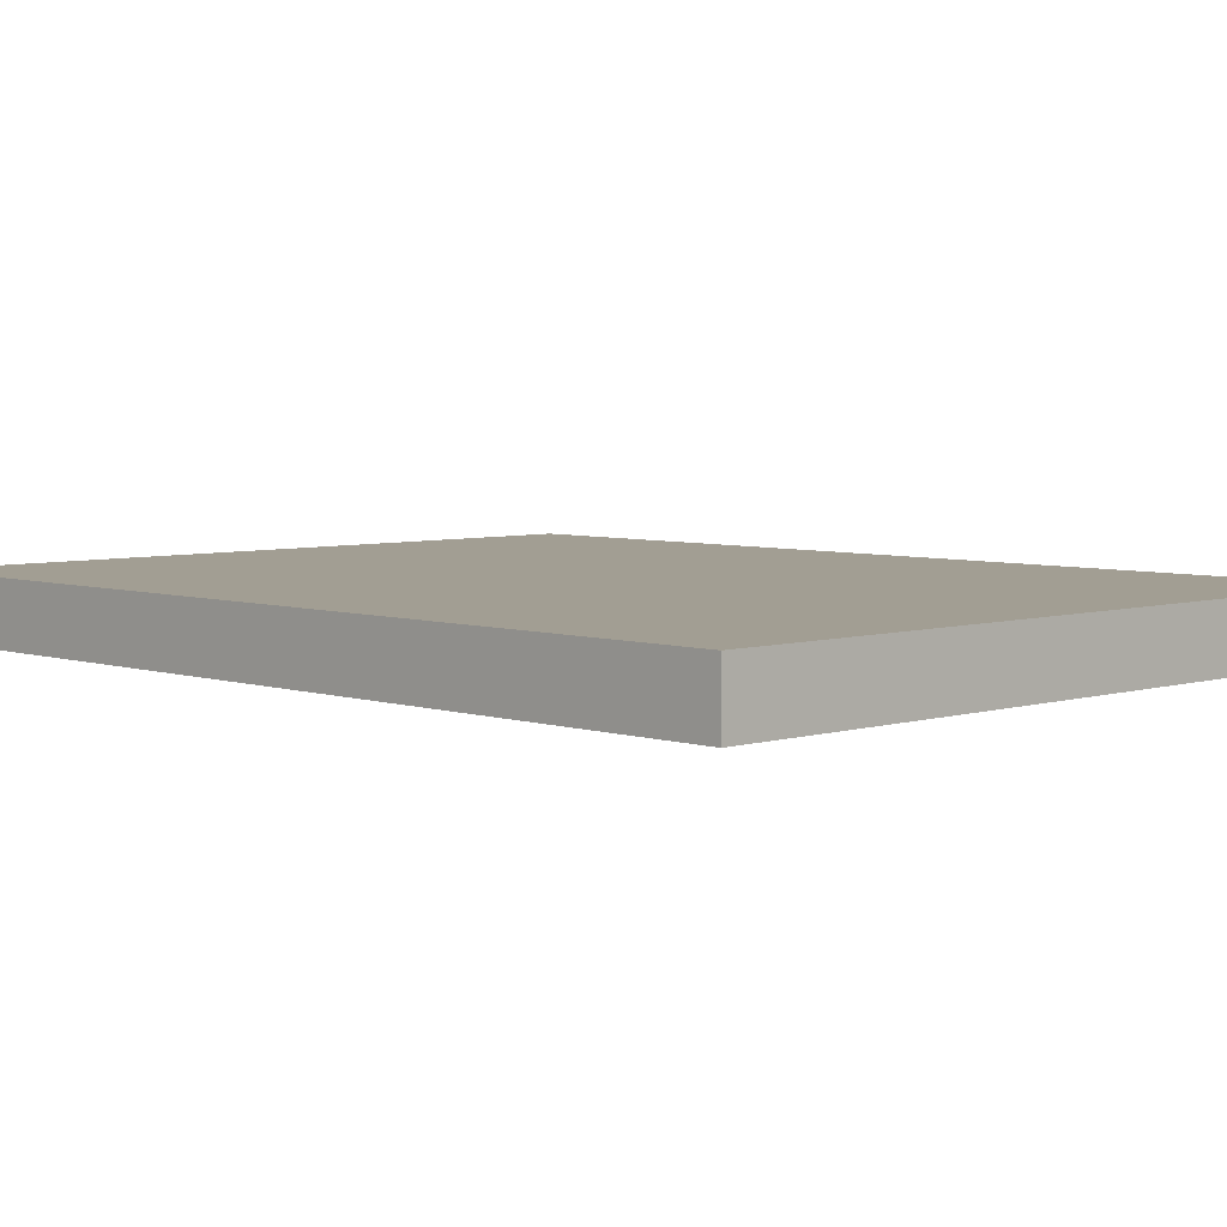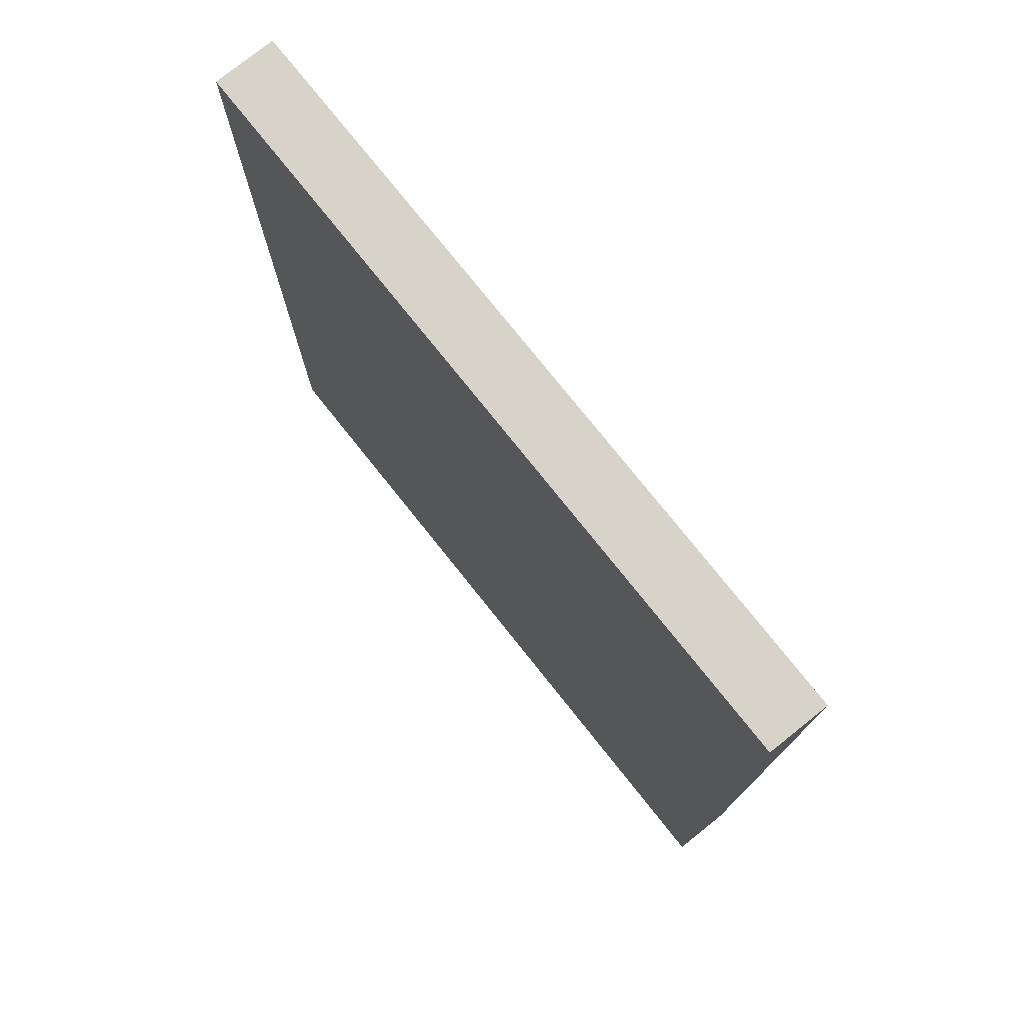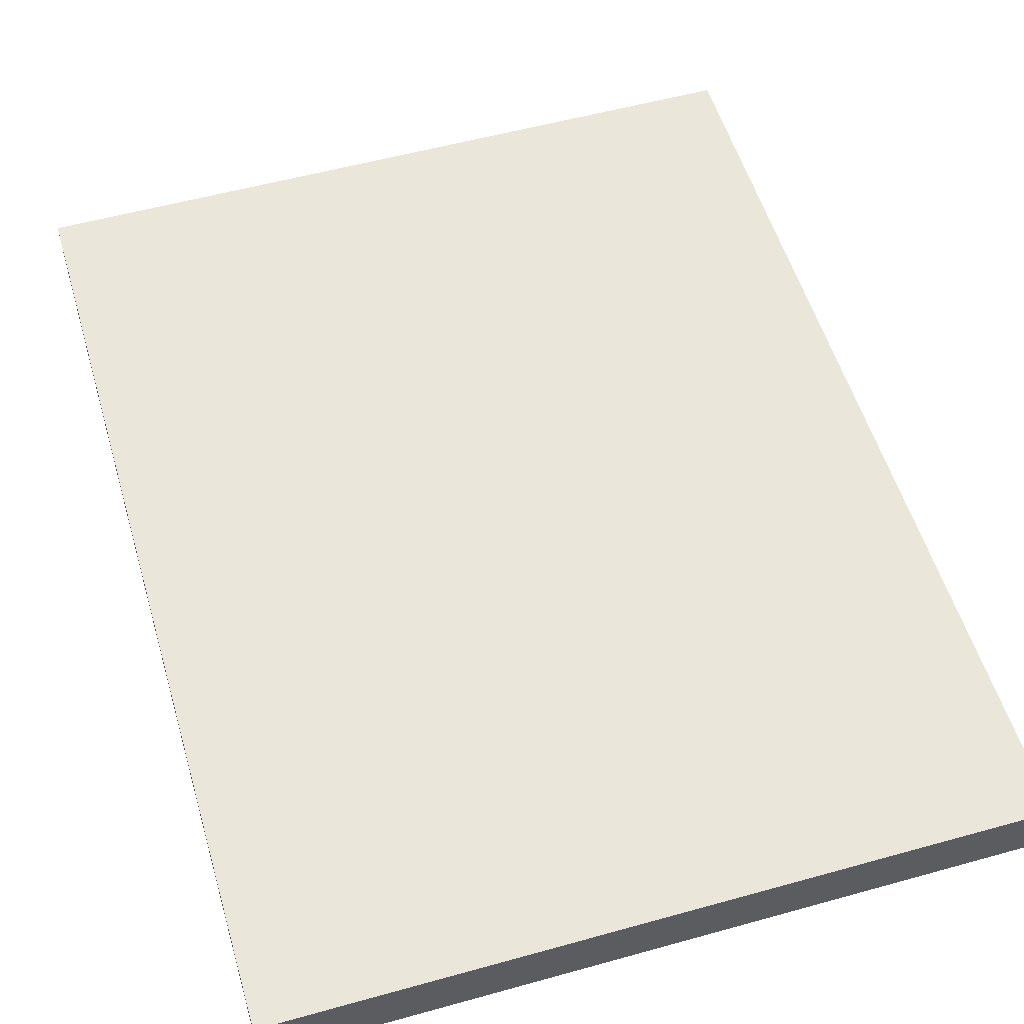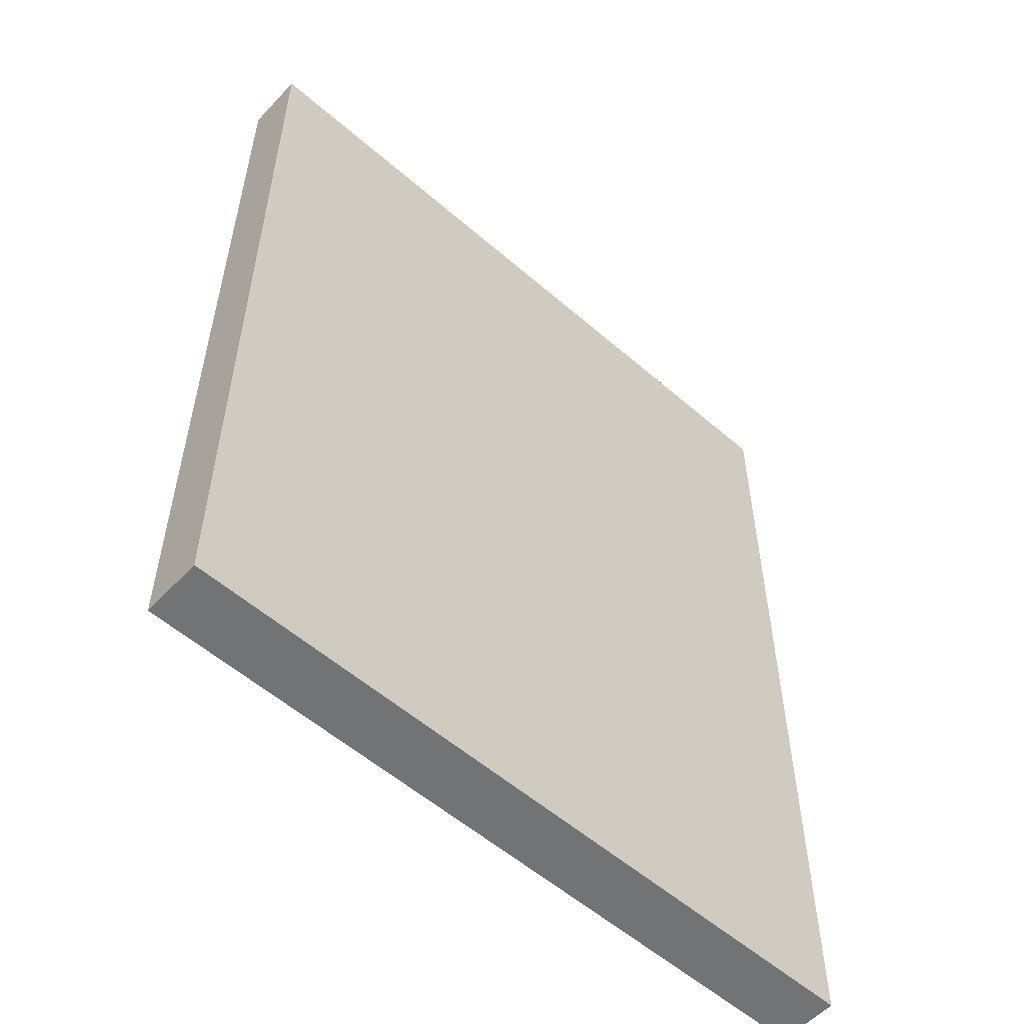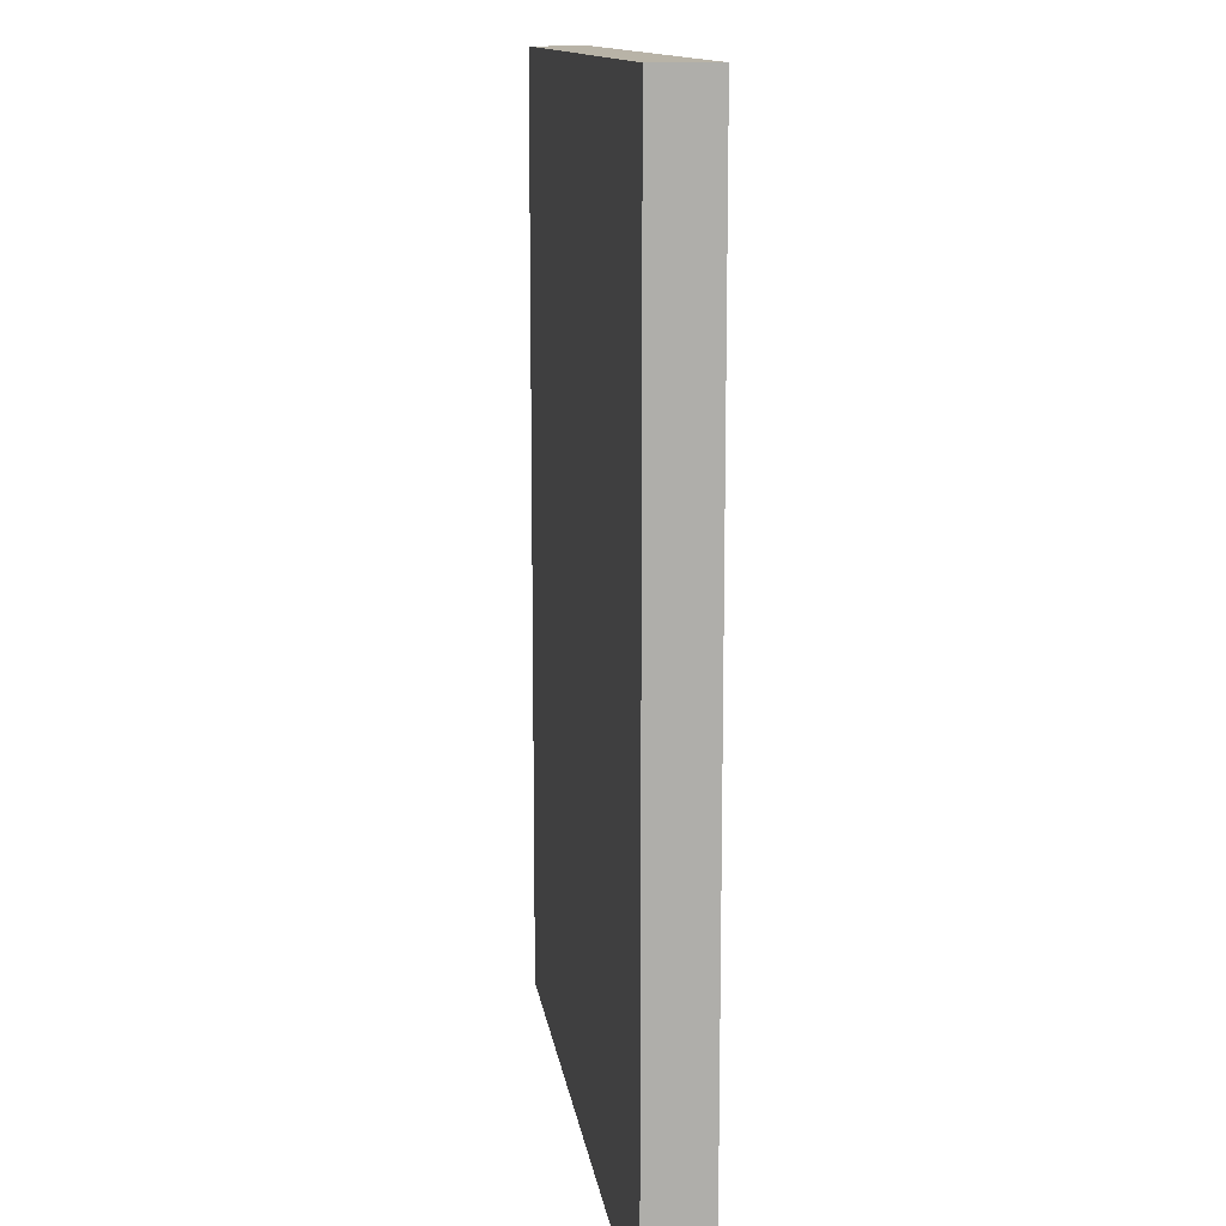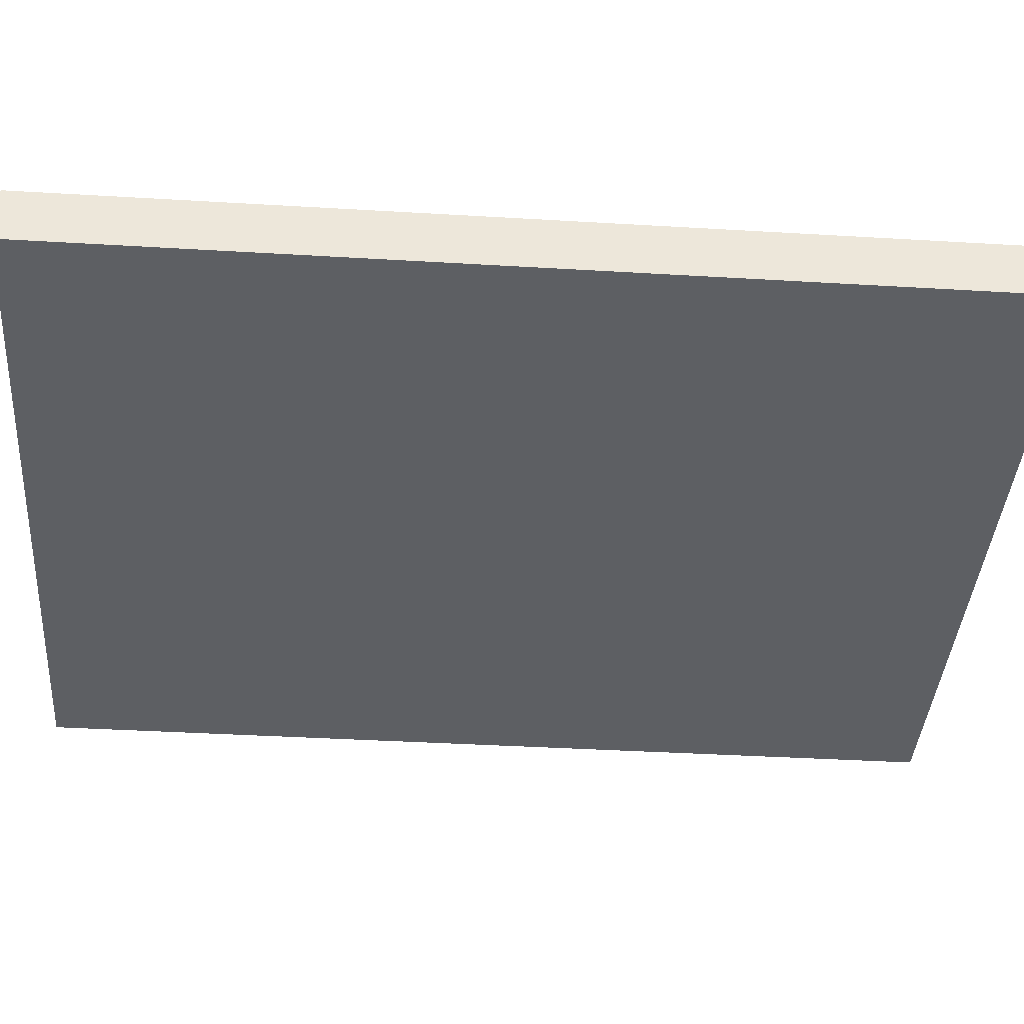
<metadata>
{"format":"obj","ext":"obj","renderer":"f3d","projection":"perspective","resolution":1024,"background":"white","views":[{"elev":5.1,"azim":135.8,"up":"+Z"},{"elev":77.0,"azim":-128.6,"up":"+Y"},{"elev":54.8,"azim":163.6,"up":"+Z"},{"elev":-55.9,"azim":-42.3,"up":"+Y"},{"elev":12.8,"azim":-97.9,"up":"+Y"},{"elev":-39.8,"azim":85.8,"up":"+Z"}]}
</metadata>
<code>
o DishwasherDoor/ID4#ID4
v 0.5296 -0.539 0.4047
v -0.4826 -0.539 0.4882
v -0.4826 -0.539 0.4047
v 0.5296 -0.539 0.4882
v 0.5296 0.7644 0.4882
v -0.4826 -0.539 0.4882
v 0.5296 -0.539 0.4882
v -0.4826 0.7644 0.4882
v -0.4826 0.7644 0.4047
v -0.4826 -0.539 0.4882
v -0.4826 0.7644 0.4882
v -0.4826 -0.539 0.4047
v -0.4826 0.7644 0.4047
v 0.5296 -0.539 0.4047
v -0.4826 -0.539 0.4047
v 0.5296 0.7644 0.4047
v 0.5296 -0.539 0.4047
v 0.5296 0.7644 0.4882
v 0.5296 -0.539 0.4882
v 0.5296 0.7644 0.4047
v 0.5296 0.7644 0.4882
v -0.4826 0.7644 0.4047
v -0.4826 0.7644 0.4882
v 0.5296 0.7644 0.4047
f 1 2 3
f 2 1 4
f 5 6 7
f 6 5 8
f 9 10 11
f 10 9 12
f 13 14 15
f 14 13 16
f 17 18 19
f 18 17 20
f 21 22 23
f 22 21 24

</code>
